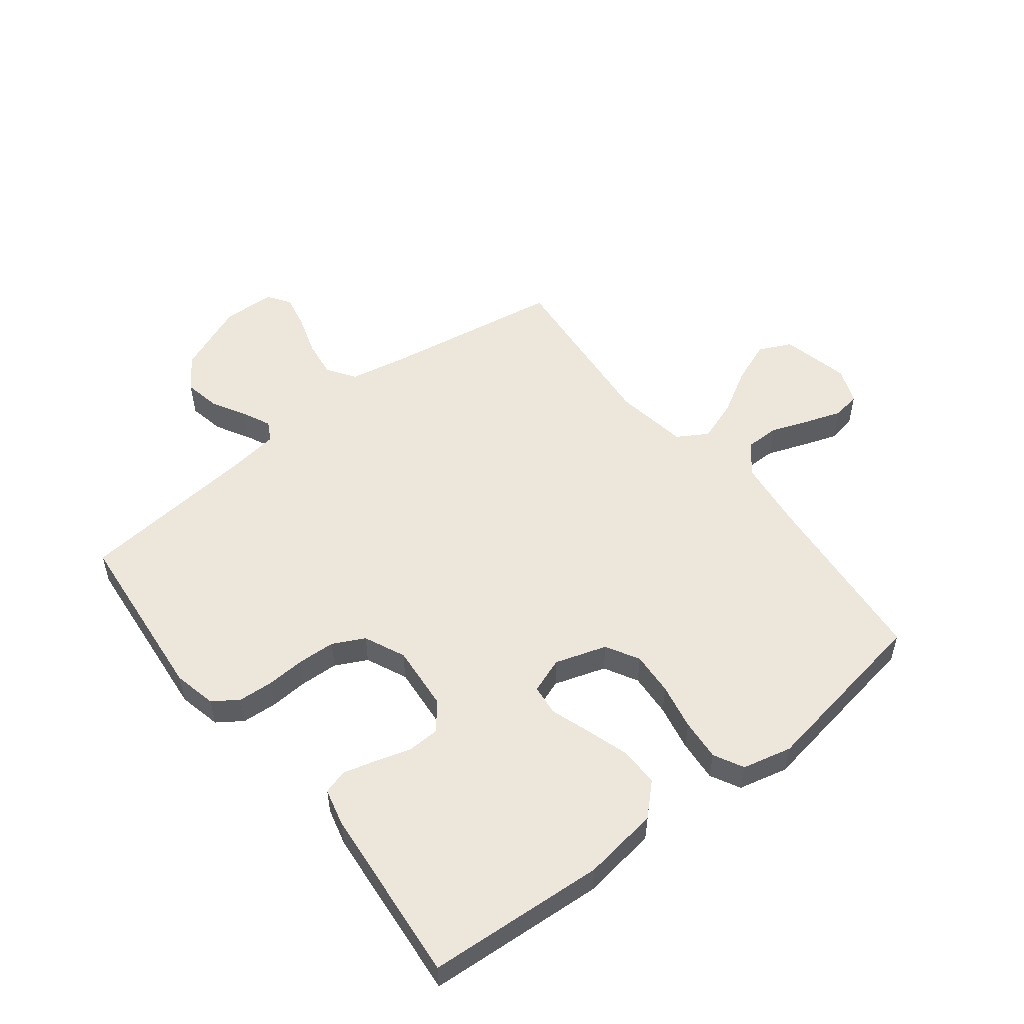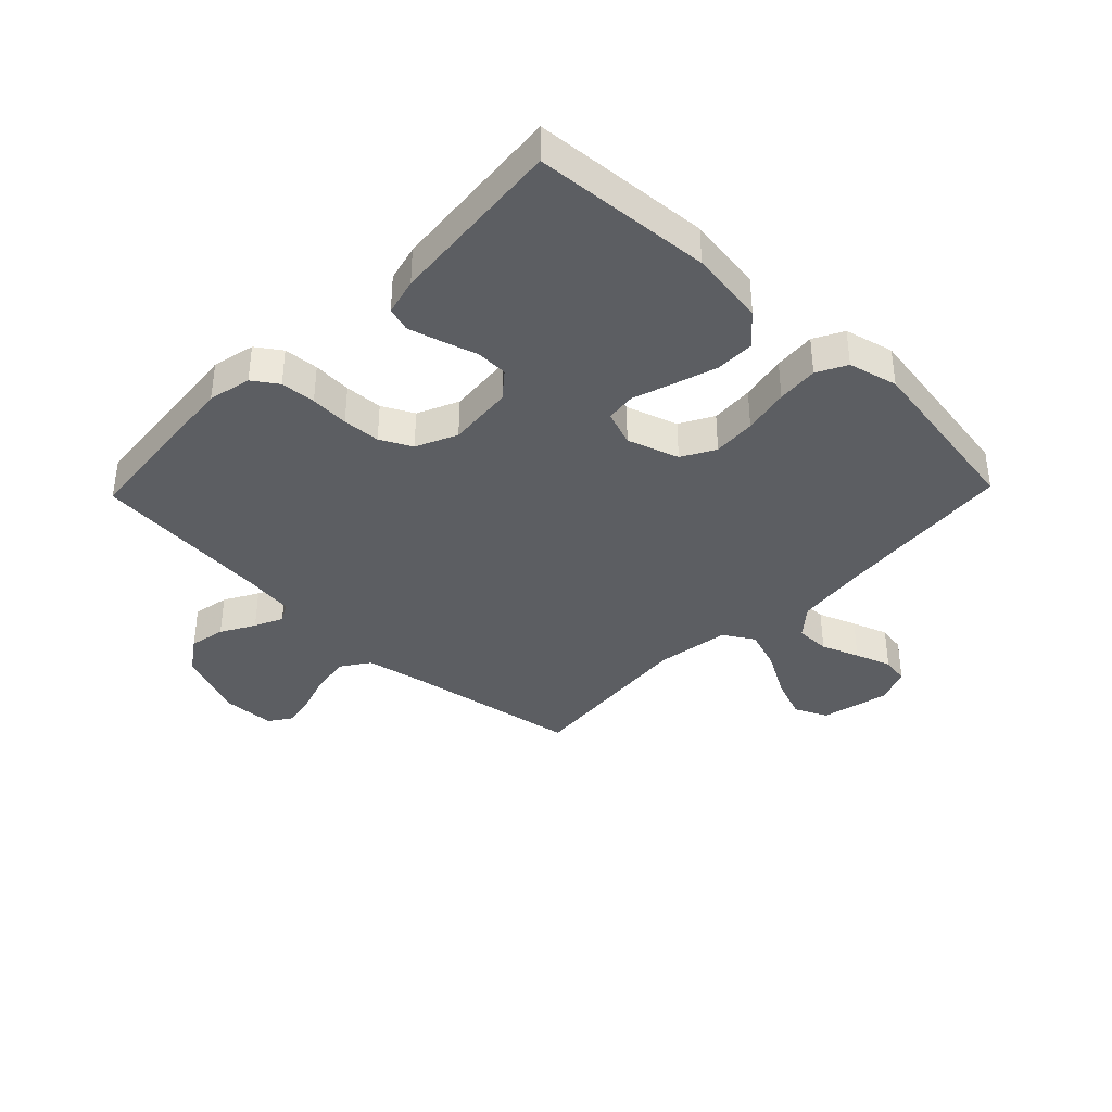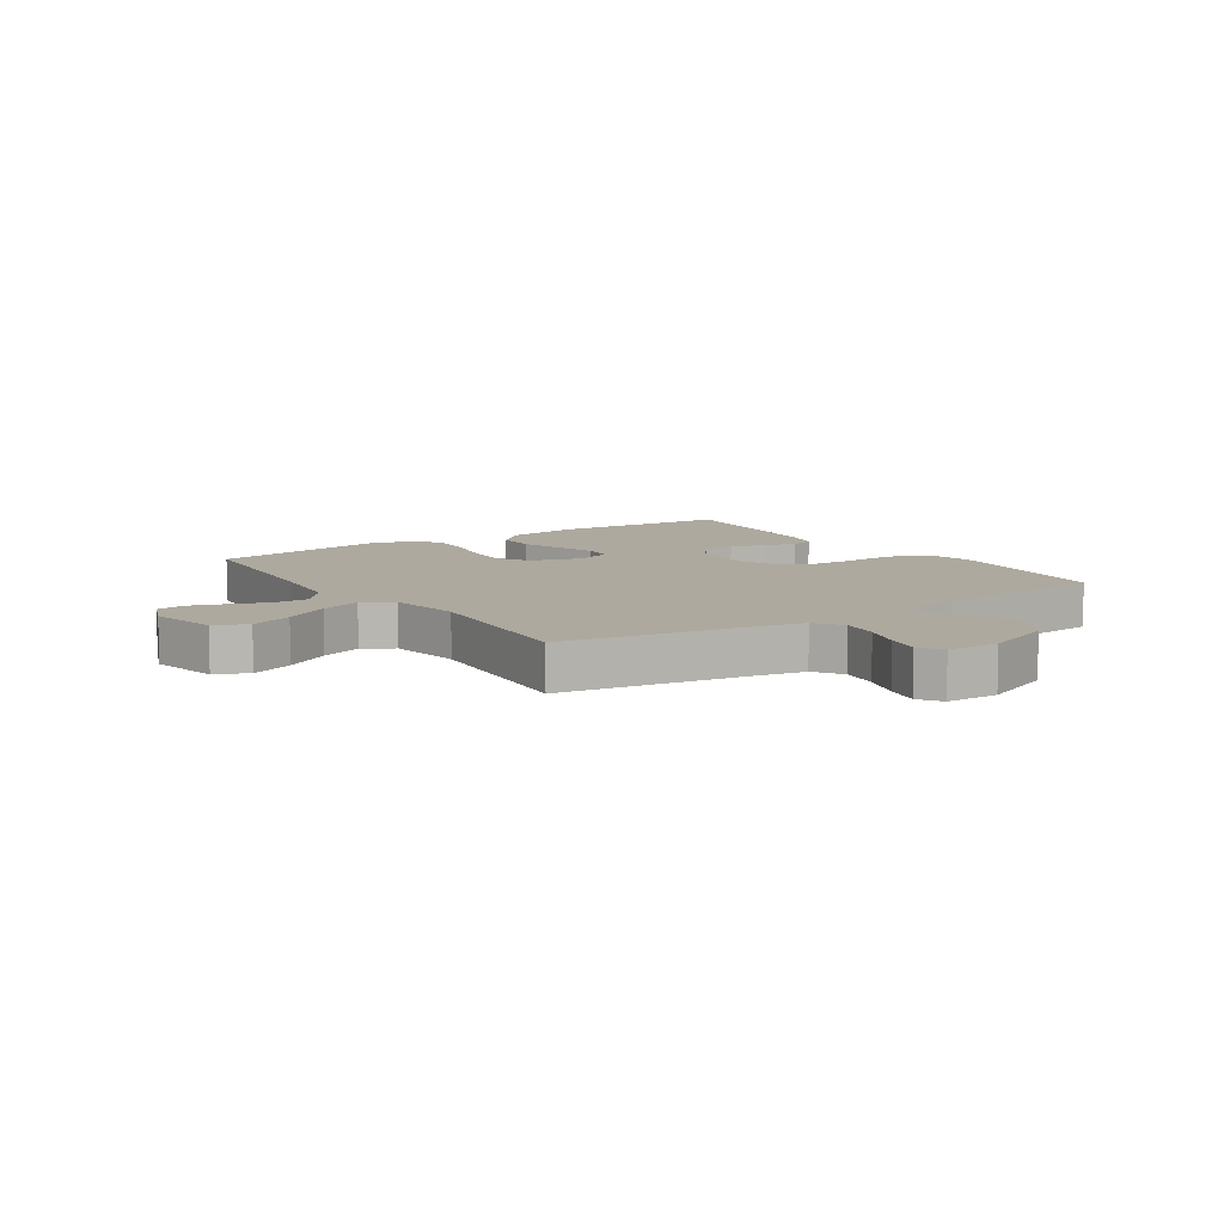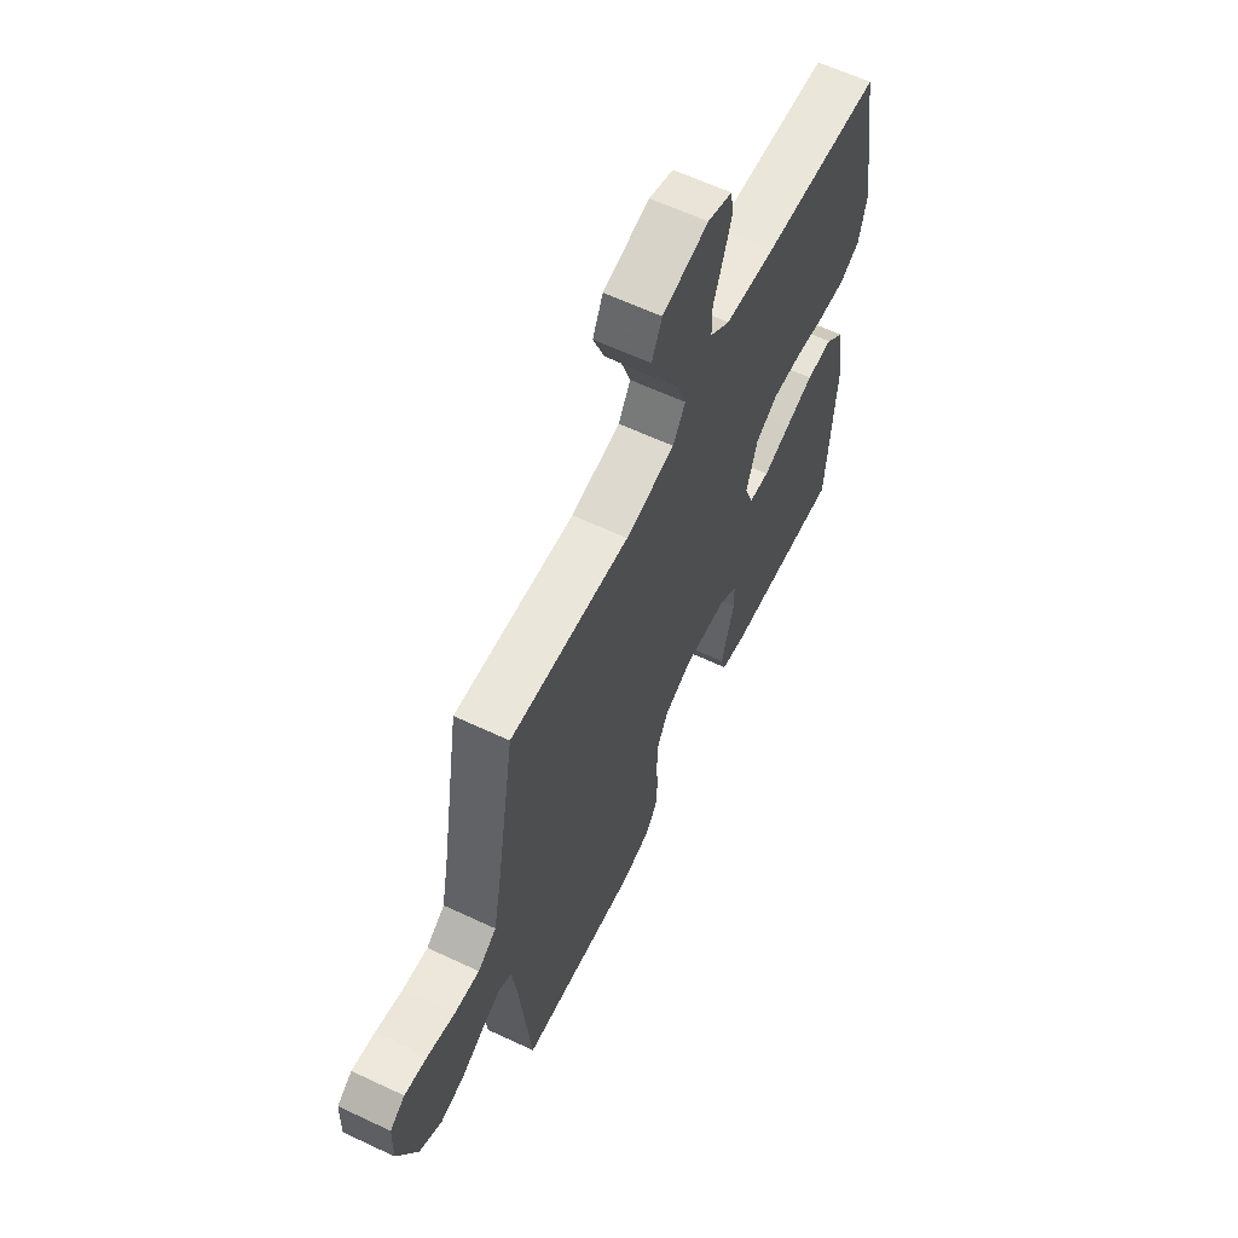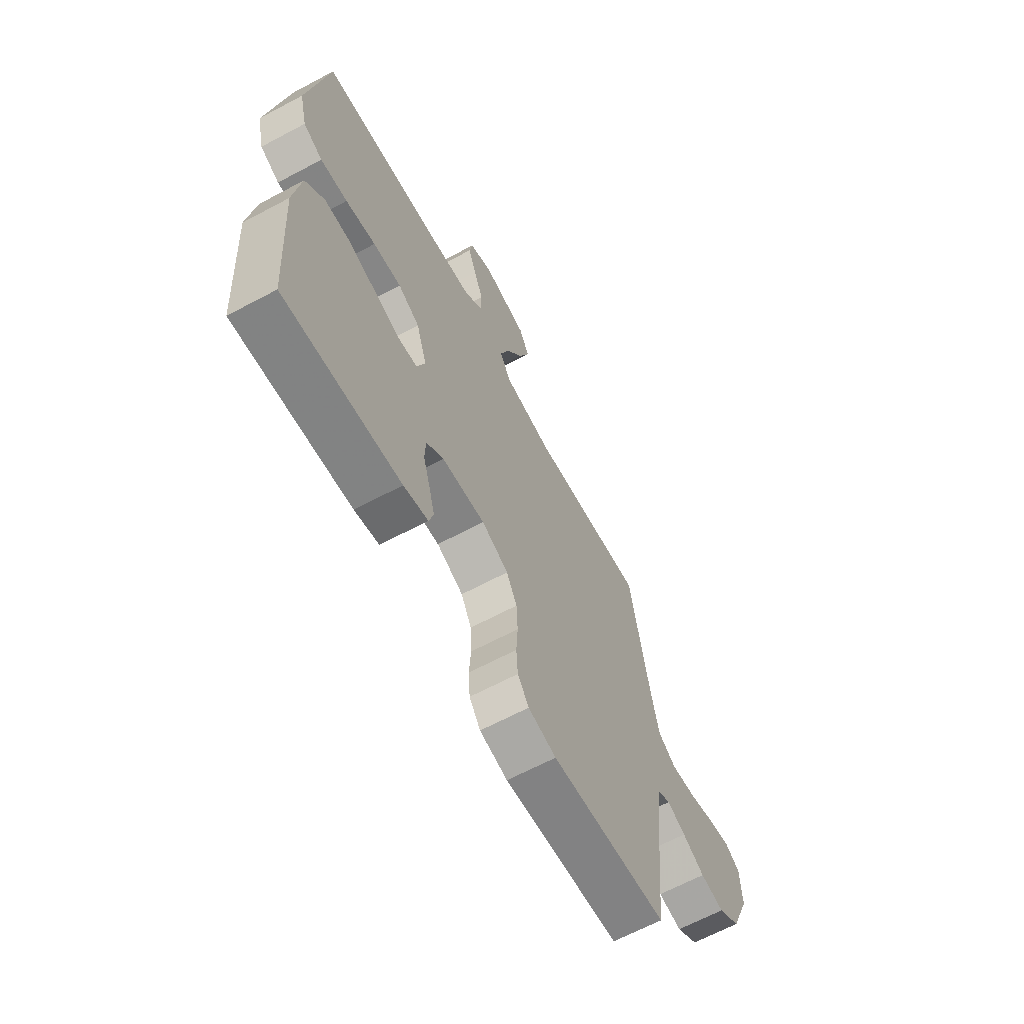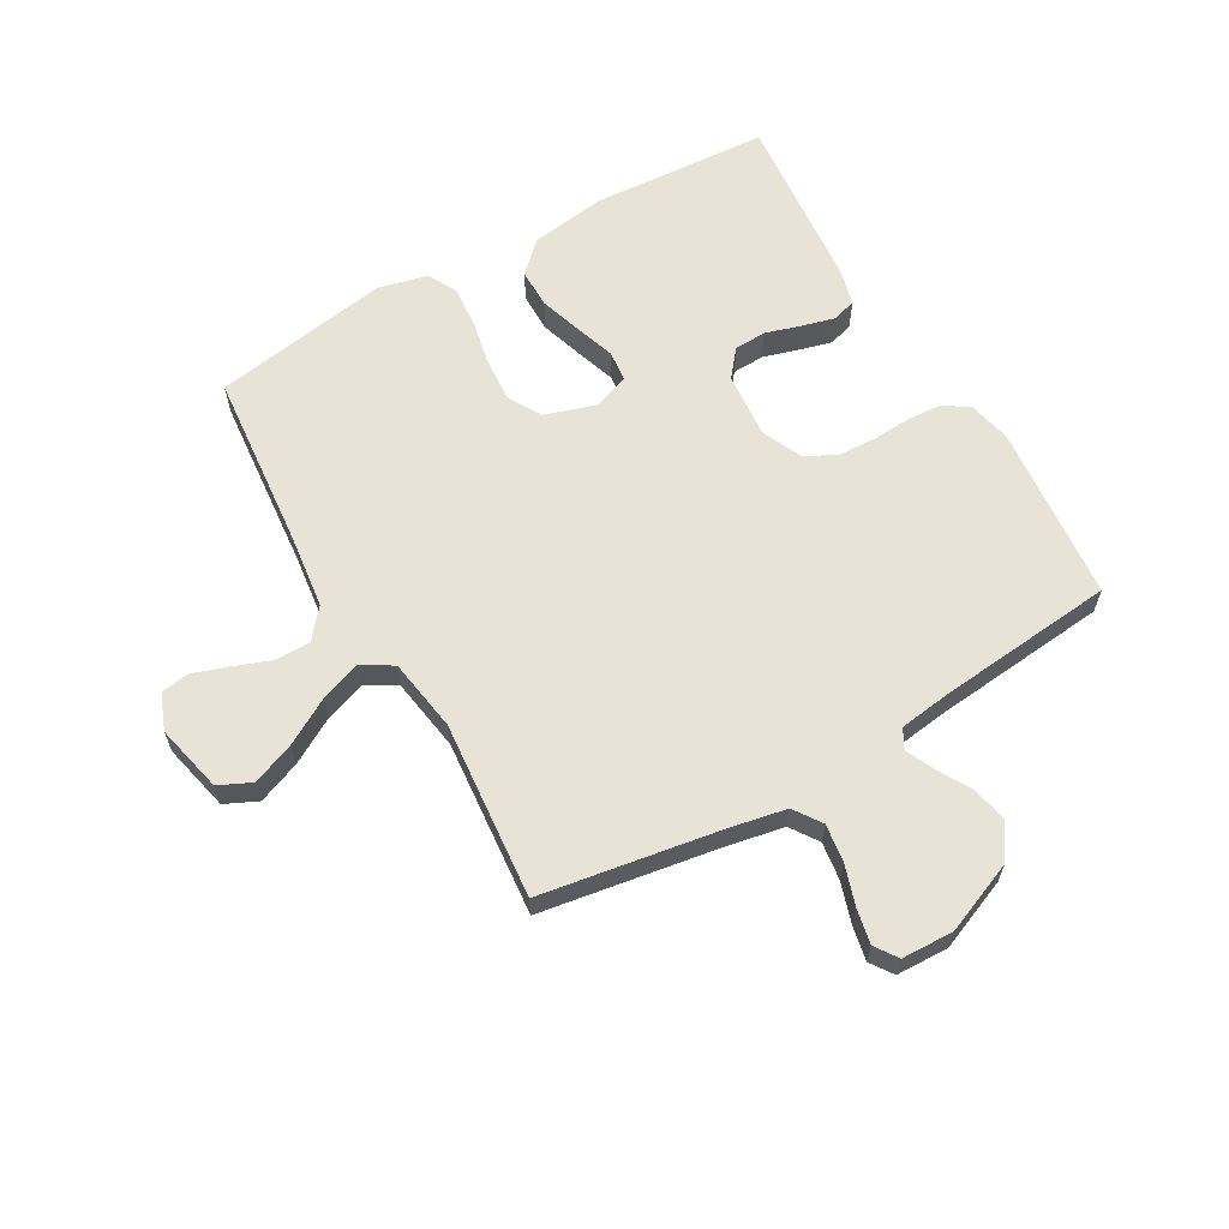
<metadata>
{"format":"obj","ext":"obj","renderer":"f3d","projection":"perspective","resolution":1024,"background":"white","views":[{"elev":53.2,"azim":-128.1,"up":"+Y"},{"elev":-37.8,"azim":-134.0,"up":"+Y"},{"elev":9.0,"azim":56.1,"up":"+Y"},{"elev":62.2,"azim":115.5,"up":"+Z"},{"elev":-65.4,"azim":-61.8,"up":"+Z"},{"elev":62.6,"azim":60.0,"up":"+Y"}]}
</metadata>
<code>
v -0.5 0.07 -0.5
v -0.52 0.07 -0.2
v -0.502 0.07 -0.072
v -0.453 0.07 -0.021
v -0.387 0.07 -0.021
v -0.314 0.07 -0.044
v -0.247 0.07 -0.066
v -0.196 0.07 -0.06
v -0.174 0.07 0
v -0.202 0.07 0.087
v -0.258 0.07 0.118
v -0.331 0.07 0.113
v -0.409 0.07 0.097
v -0.479 0.07 0.091
v -0.529 0.07 0.117
v -0.549 0.07 0.2
v -0.5 0.07 0.5
v -0.2 0.07 0.529
v -0.074 0.07 0.545
v -0.024 0.07 0.587
v -0.024 0.07 0.645
v -0.048 0.07 0.709
v -0.069 0.07 0.77
v -0.061 0.07 0.817
v 0 0.07 0.841
v 0.115 0.07 0.815
v 0.141 0.07 0.76
v 0.113 0.07 0.688
v 0.069 0.07 0.611
v 0.045 0.07 0.542
v 0.076 0.07 0.491
v 0.2 0.07 0.472
v 0.5 0.07 0.5
v 0.549 0.07 0.2
v 0.568 0.07 0.103
v 0.615 0.07 0.071
v 0.679 0.07 0.08
v 0.747 0.07 0.102
v 0.805 0.07 0.114
v 0.843 0.07 0.088
v 0.846 0.07 0
v 0.797 0.07 -0.12
v 0.74 0.07 -0.159
v 0.679 0.07 -0.147
v 0.622 0.07 -0.115
v 0.574 0.07 -0.093
v 0.541 0.07 -0.111
v 0.529 0.07 -0.2
v 0.5 0.07 -0.5
v 0.2 0.07 -0.529
v 0.128 0.07 -0.513
v 0.099 0.07 -0.471
v 0.095 0.07 -0.412
v 0.099 0.07 -0.347
v 0.096 0.07 -0.283
v 0.069 0.07 -0.23
v 0 0.07 -0.199
v -0.111 0.07 -0.209
v -0.156 0.07 -0.246
v -0.158 0.07 -0.3
v -0.14 0.07 -0.36
v -0.125 0.07 -0.415
v -0.137 0.07 -0.456
v -0.2 0.07 -0.472
v -0.5 0 -0.5
v -0.52 0 -0.2
v -0.502 0 -0.072
v -0.453 0 -0.021
v -0.387 0 -0.021
v -0.314 0 -0.044
v -0.247 0 -0.066
v -0.196 0 -0.06
v -0.174 0 0
v -0.202 0 0.087
v -0.258 0 0.118
v -0.331 0 0.113
v -0.409 0 0.097
v -0.479 0 0.091
v -0.529 0 0.117
v -0.549 0 0.2
v -0.5 0 0.5
v -0.2 0 0.529
v -0.074 0 0.545
v -0.024 0 0.587
v -0.024 0 0.645
v -0.048 0 0.709
v -0.069 0 0.77
v -0.061 0 0.817
v 0 0 0.841
v 0.115 0 0.815
v 0.141 0 0.76
v 0.113 0 0.688
v 0.069 0 0.611
v 0.045 0 0.542
v 0.076 0 0.491
v 0.2 0 0.472
v 0.5 0 0.5
v 0.549 0 0.2
v 0.568 0 0.103
v 0.615 0 0.071
v 0.679 0 0.08
v 0.747 0 0.102
v 0.805 0 0.114
v 0.843 0 0.088
v 0.846 0 0
v 0.797 0 -0.12
v 0.74 0 -0.159
v 0.679 0 -0.147
v 0.622 0 -0.115
v 0.574 0 -0.093
v 0.541 0 -0.111
v 0.529 0 -0.2
v 0.5 0 -0.5
v 0.2 0 -0.529
v 0.128 0 -0.513
v 0.099 0 -0.471
v 0.095 0 -0.412
v 0.099 0 -0.347
v 0.096 0 -0.283
v 0.069 0 -0.23
v 0 0 -0.199
v -0.111 0 -0.209
v -0.156 0 -0.246
v -0.158 0 -0.3
v -0.14 0 -0.36
v -0.125 0 -0.415
v -0.137 0 -0.456
v -0.2 0 -0.472
f 5 6 7
f 4 5 7
f 3 4 7
f 2 3 7
f 1 2 7
f 64 1 7
f 63 64 7
f 62 63 7
f 61 62 7
f 60 61 7
f 59 60 7 8
f 58 59 8 9
f 57 58 9
f 56 57 9 10
f 52 53 54
f 51 52 54
f 50 51 54
f 49 50 54
f 48 49 54
f 47 48 54 55
f 46 47 55 56
f 43 44 45
f 42 43 45
f 41 42 45
f 40 41 45
f 39 40 45
f 38 39 45
f 37 38 45
f 36 37 45 46
f 46 56 10
f 36 46 10
f 35 36 10
f 32 33 34
f 35 10 11
f 34 35 11
f 32 34 11
f 31 32 11
f 27 28 29
f 26 27 29
f 25 26 29
f 24 25 29
f 23 24 29
f 22 23 29
f 21 22 29
f 20 21 29 30
f 31 11 12
f 30 31 12
f 20 30 12
f 19 20 12
f 16 17 18
f 16 18 19
f 15 16 19
f 14 15 19
f 13 14 19
f 12 13 19
f 71 70 69
f 71 69 68
f 71 68 67
f 71 67 66
f 71 66 65
f 71 65 128
f 71 128 127
f 71 127 126
f 71 126 125
f 71 125 124
f 72 71 124 123
f 73 72 123 122
f 73 122 121
f 74 73 121 120
f 118 117 116
f 118 116 115
f 118 115 114
f 118 114 113
f 118 113 112
f 119 118 112 111
f 120 119 111 110
f 109 108 107
f 109 107 106
f 109 106 105
f 109 105 104
f 109 104 103
f 109 103 102
f 109 102 101
f 110 109 101 100
f 74 120 110
f 74 110 100
f 74 100 99
f 98 97 96
f 75 74 99
f 75 99 98
f 75 98 96
f 75 96 95
f 93 92 91
f 93 91 90
f 93 90 89
f 93 89 88
f 93 88 87
f 93 87 86
f 93 86 85
f 94 93 85 84
f 76 75 95
f 76 95 94
f 76 94 84
f 76 84 83
f 82 81 80
f 83 82 80
f 83 80 79
f 83 79 78
f 83 78 77
f 83 77 76
f 1 65 66 2
f 2 66 67 3
f 3 67 68 4
f 4 68 69 5
f 5 69 70 6
f 6 70 71 7
f 7 71 72 8
f 8 72 73 9
f 9 73 74 10
f 10 74 75 11
f 11 75 76 12
f 12 76 77 13
f 13 77 78 14
f 14 78 79 15
f 15 79 80 16
f 16 80 81 17
f 17 81 82 18
f 18 82 83 19
f 19 83 84 20
f 20 84 85 21
f 21 85 86 22
f 22 86 87 23
f 23 87 88 24
f 24 88 89 25
f 25 89 90 26
f 26 90 91 27
f 27 91 92 28
f 28 92 93 29
f 29 93 94 30
f 30 94 95 31
f 31 95 96 32
f 32 96 97 33
f 33 97 98 34
f 34 98 99 35
f 35 99 100 36
f 36 100 101 37
f 37 101 102 38
f 38 102 103 39
f 39 103 104 40
f 40 104 105 41
f 41 105 106 42
f 42 106 107 43
f 43 107 108 44
f 44 108 109 45
f 45 109 110 46
f 46 110 111 47
f 47 111 112 48
f 48 112 113 49
f 49 113 114 50
f 50 114 115 51
f 51 115 116 52
f 52 116 117 53
f 53 117 118 54
f 54 118 119 55
f 55 119 120 56
f 56 120 121 57
f 57 121 122 58
f 58 122 123 59
f 59 123 124 60
f 60 124 125 61
f 61 125 126 62
f 62 126 127 63
f 63 127 128 64
f 64 128 65 1

</code>
